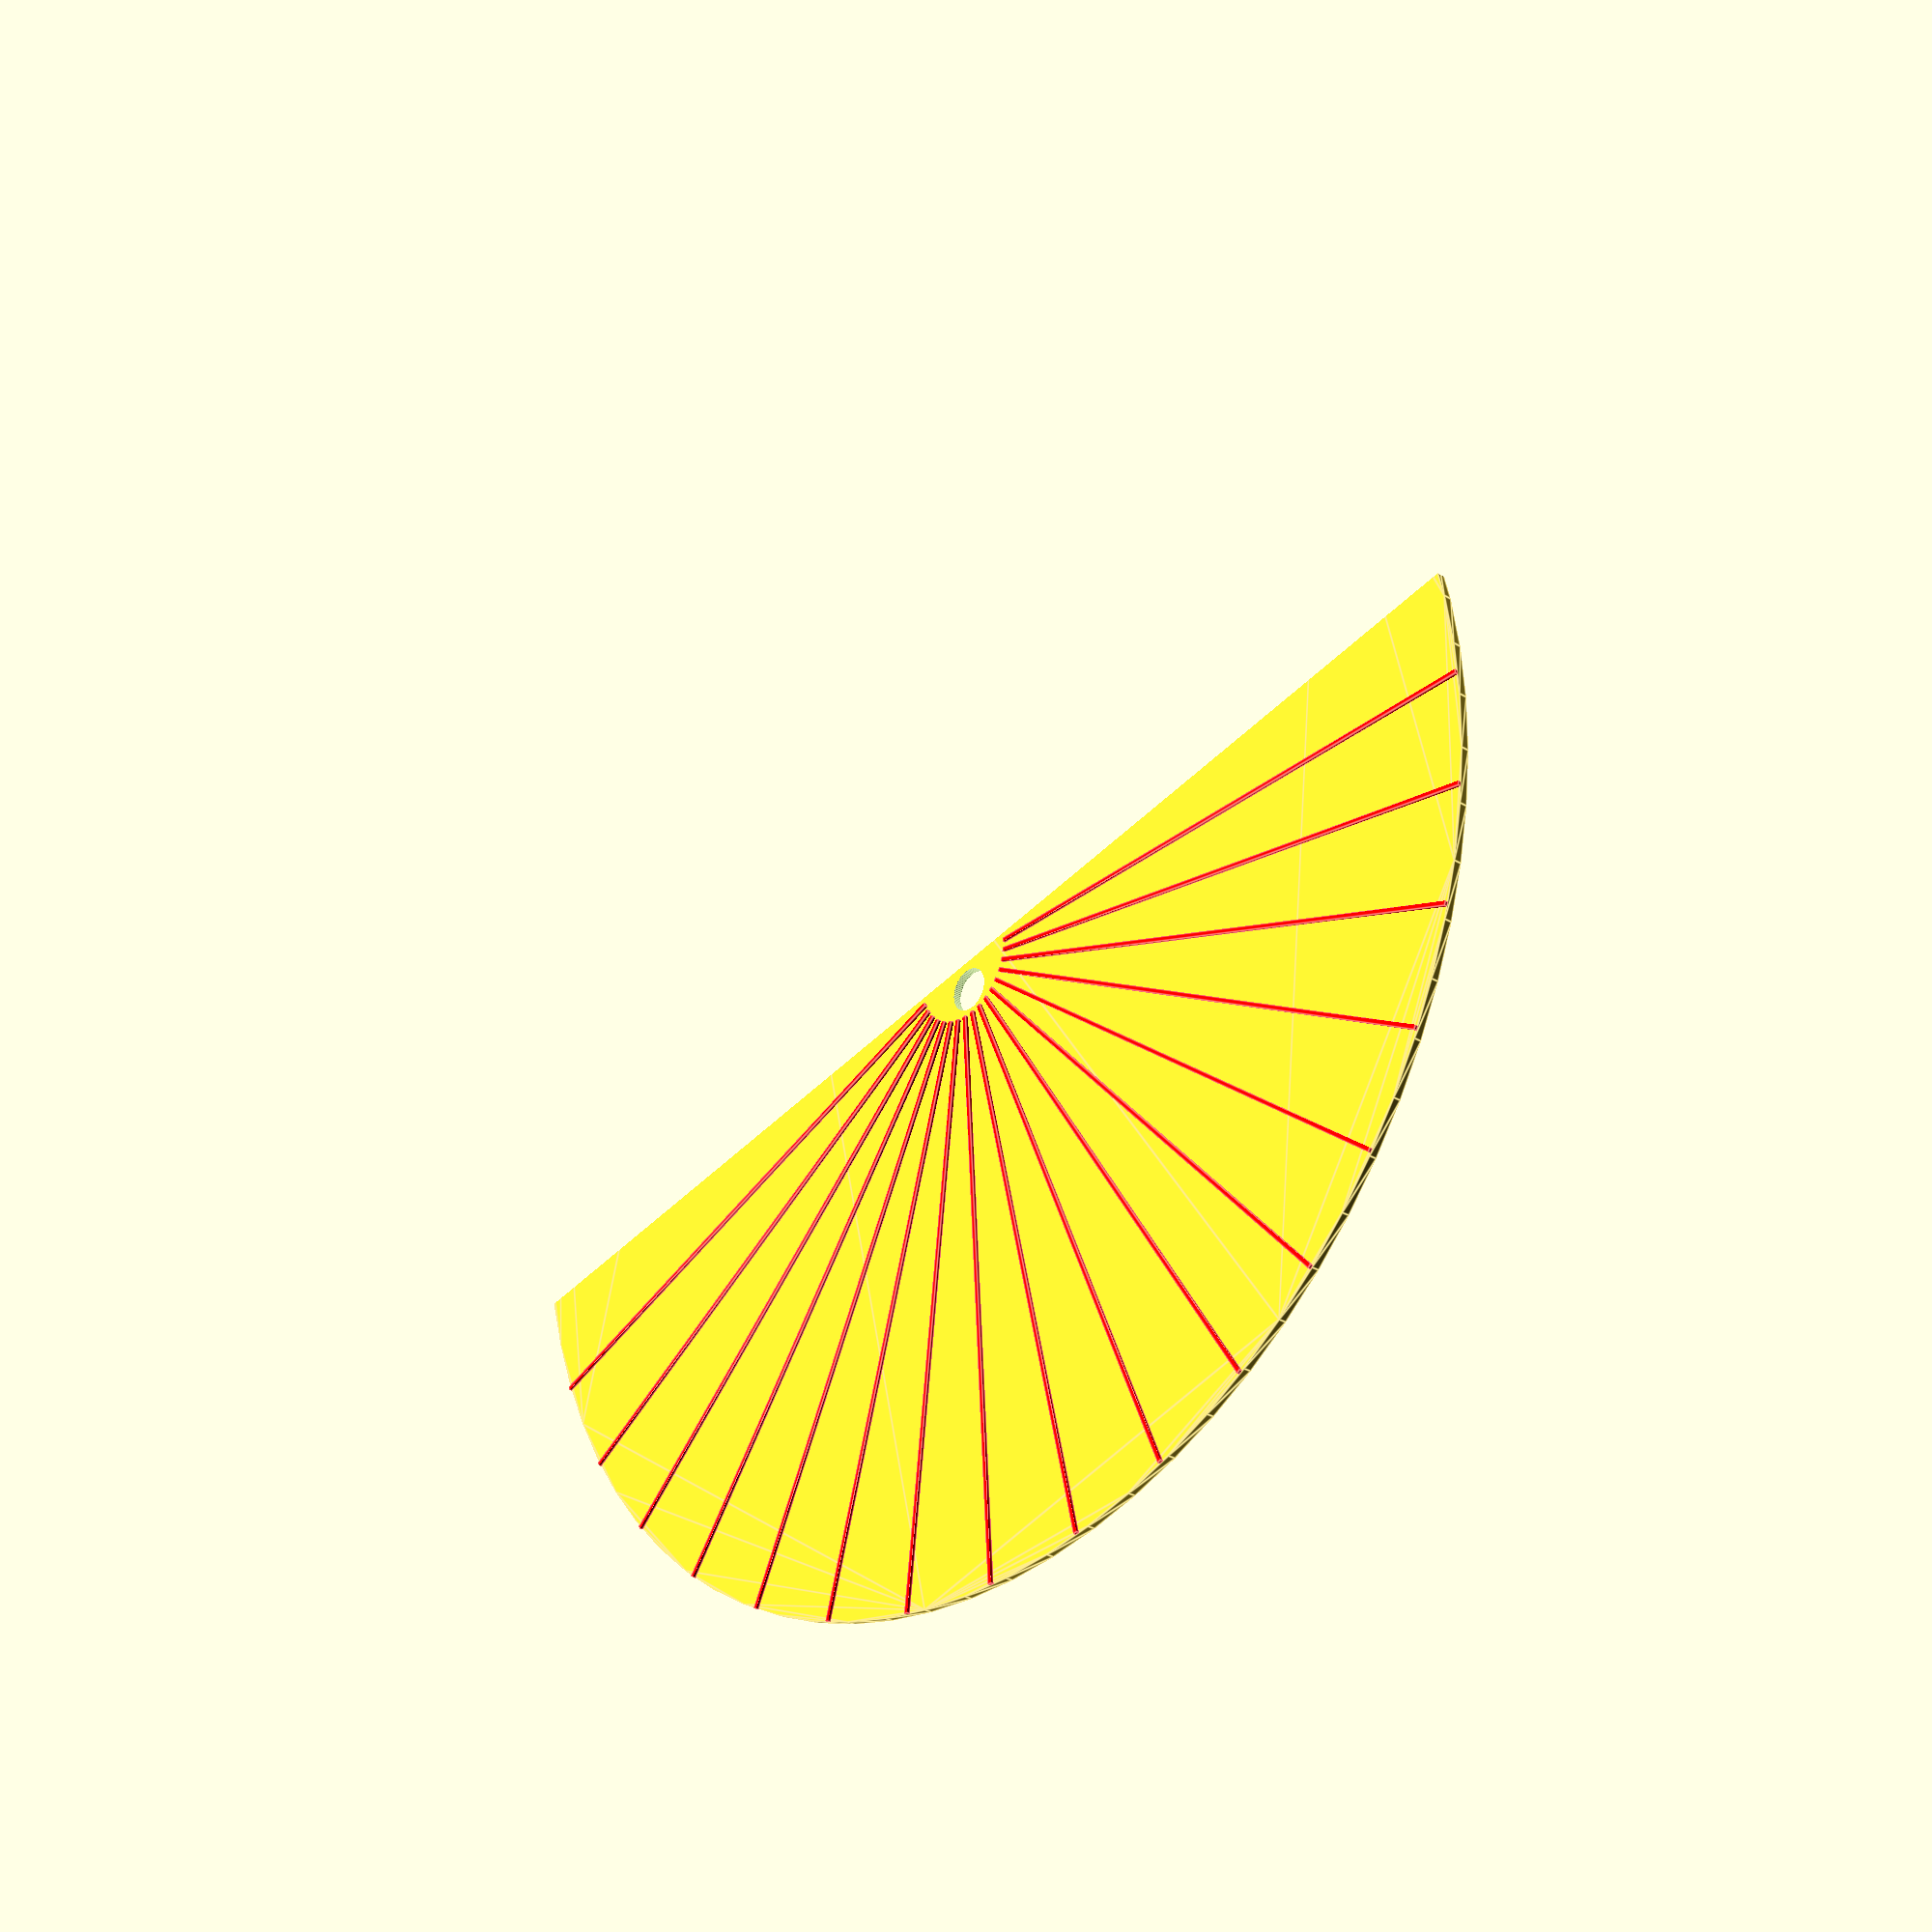
<openscad>
$fn = 75;
cm = 10;

width = 15*cm;
thickness = 1;

hole_d = .5*cm;
hole_offset = .35*cm;

difference() {
    linear_extrude(height=thickness) {
        circle(d=width);
    }

    // view hole
    translate([0, hole_offset, -1])
        cylinder(d=hole_d, h=3);

    translate([-(width/2), -(width/2),-1])
        cube([width,width/2,3]);
}

line_w = .5;
line_h = .375;
line_y = (hole_offset/2)+hole_d;

rotate([0,0,-90]) {
    angle_inc = 10;
    for (angle = [10:angle_inc:180-angle_inc]) {

        rotate([0,0,angle])
            translate([-(line_w/2), line_y, thickness])
                color("red") cube([line_w, (width/2)-line_y, line_h]);
    }
}

</openscad>
<views>
elev=28.2 azim=166.7 roll=47.6 proj=p view=edges
</views>
